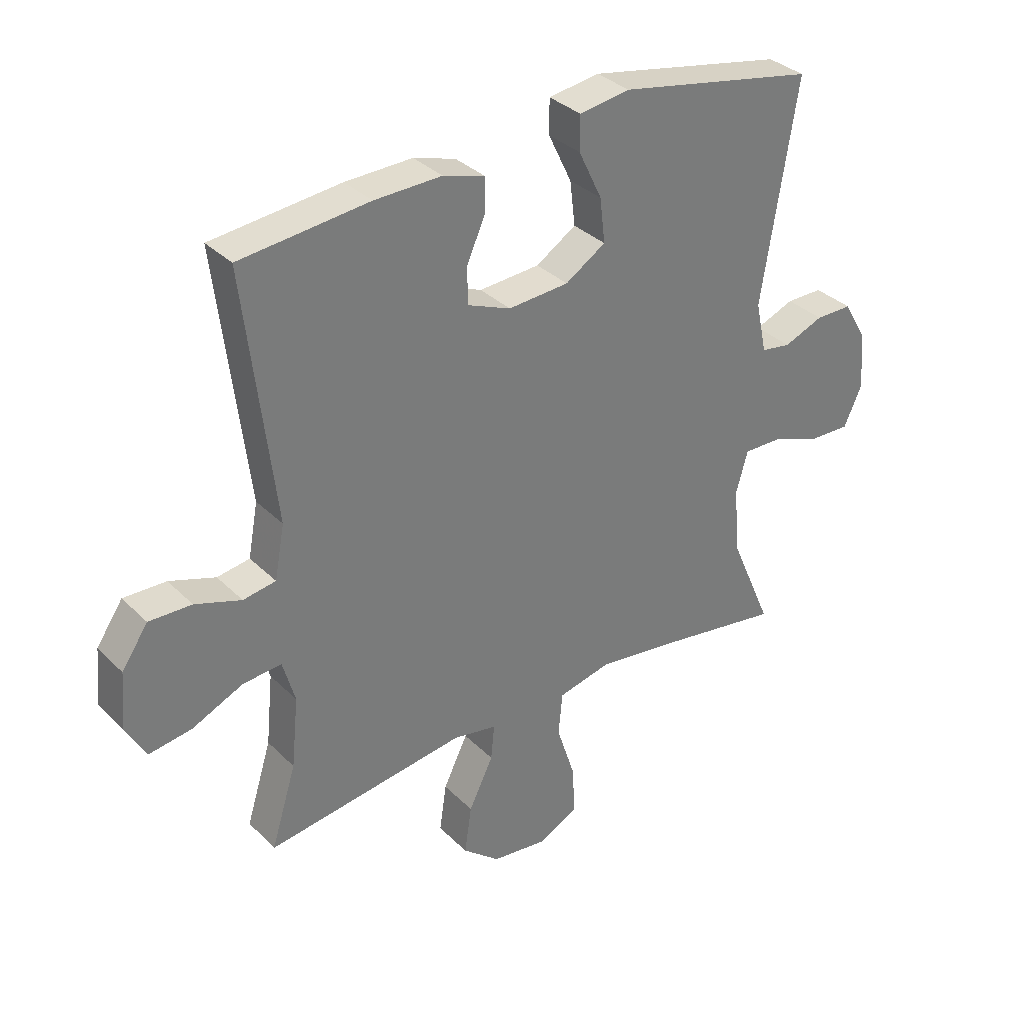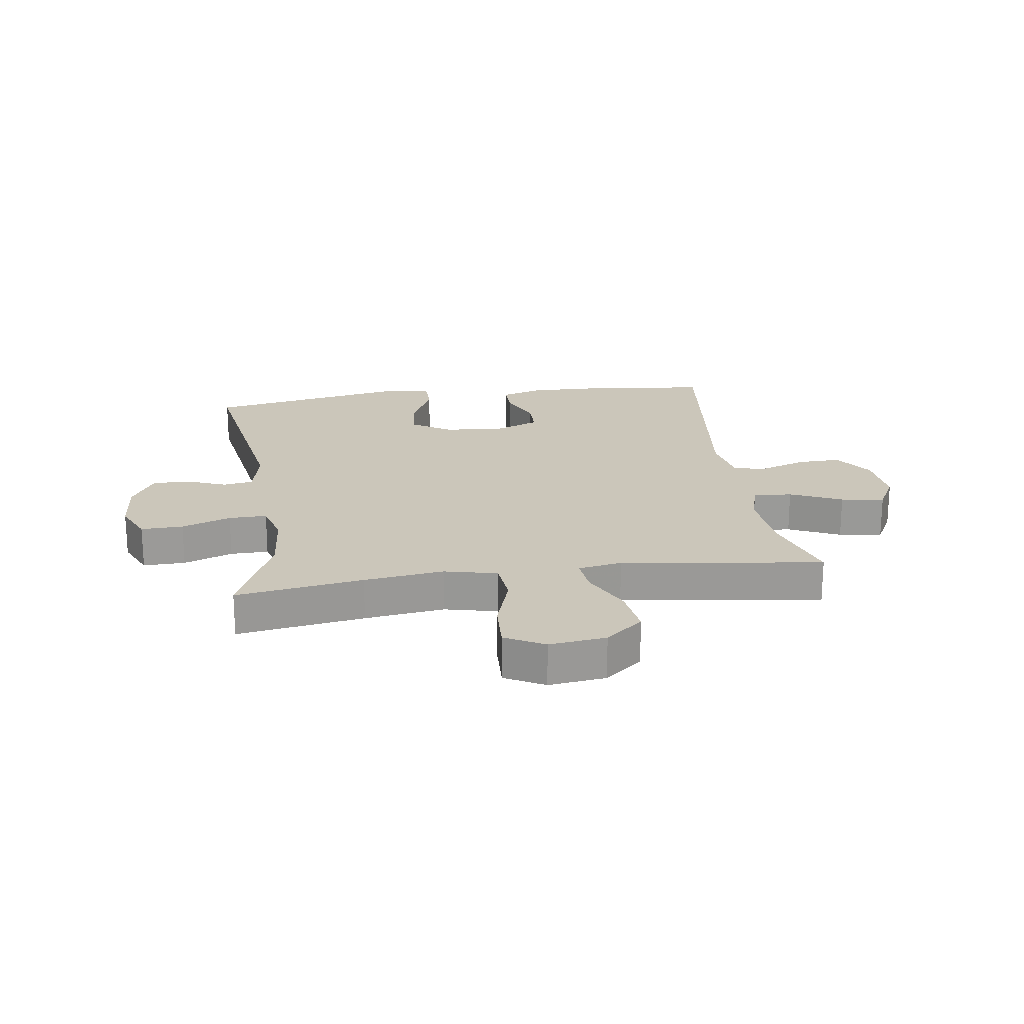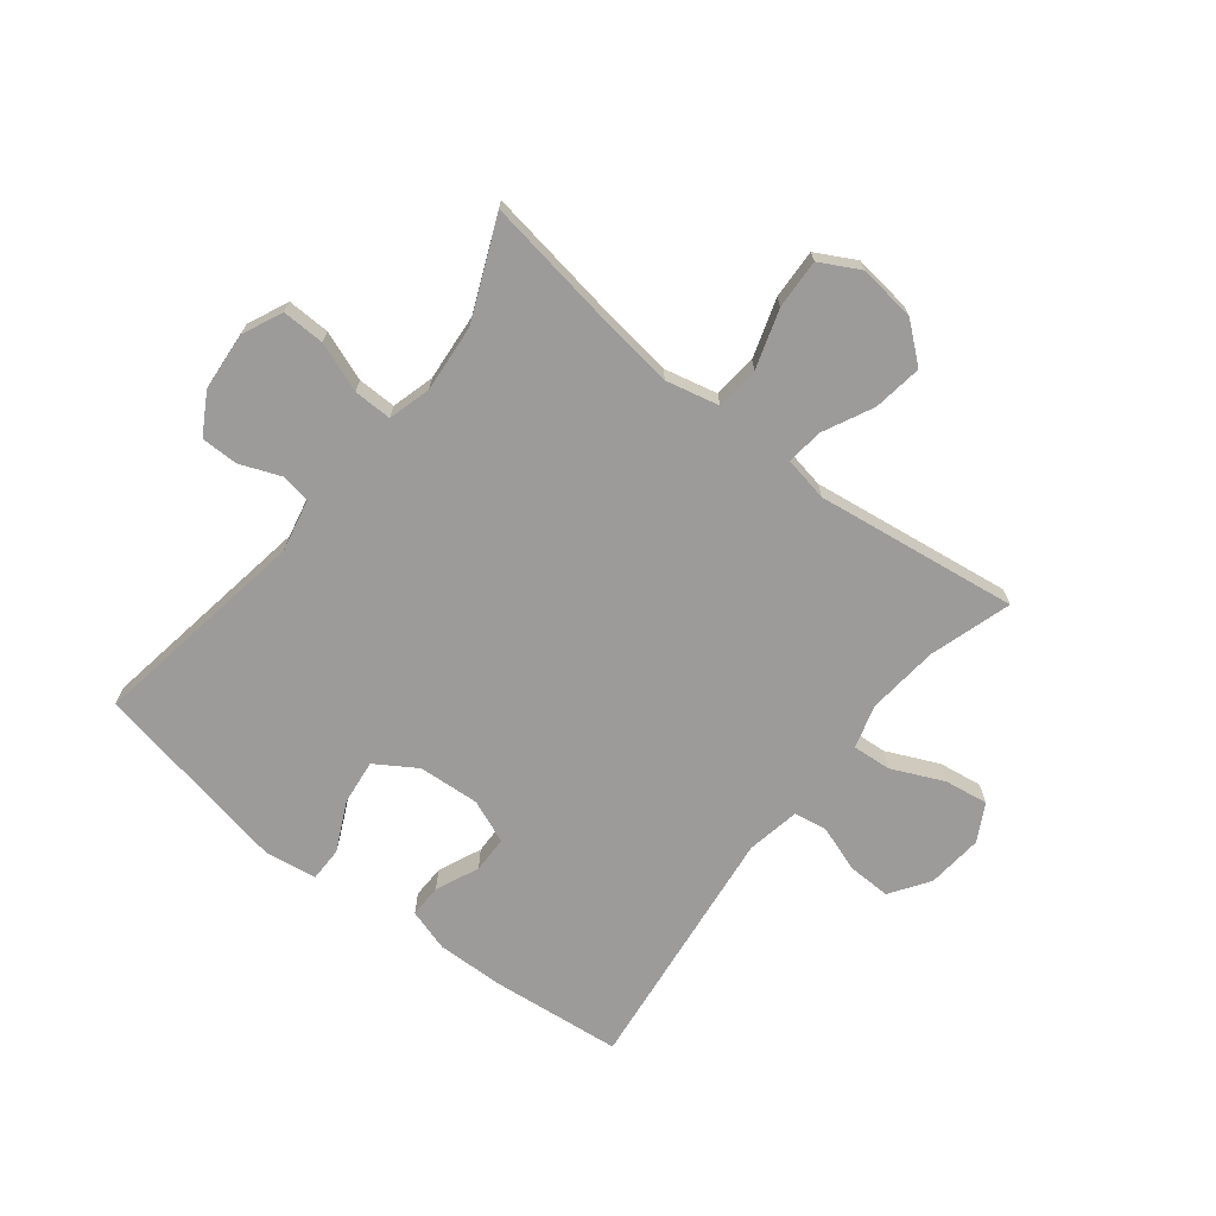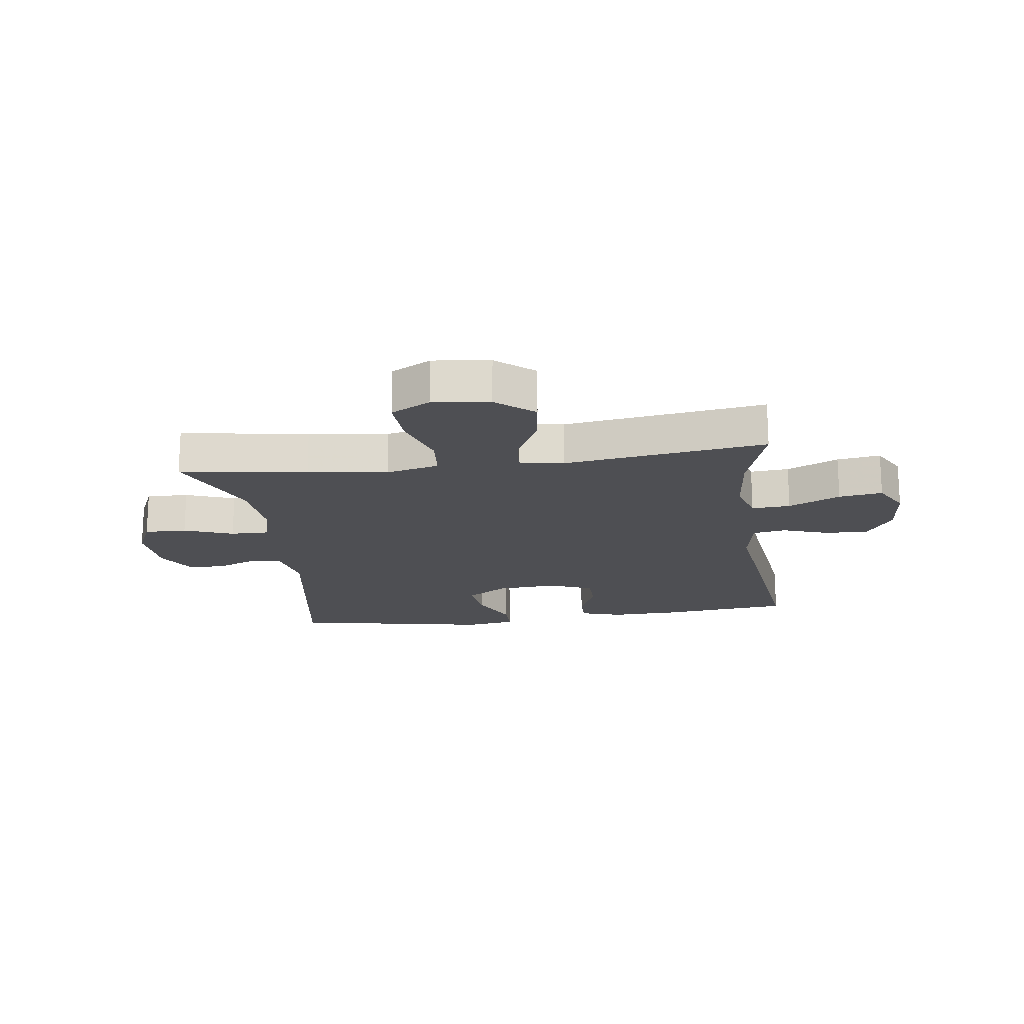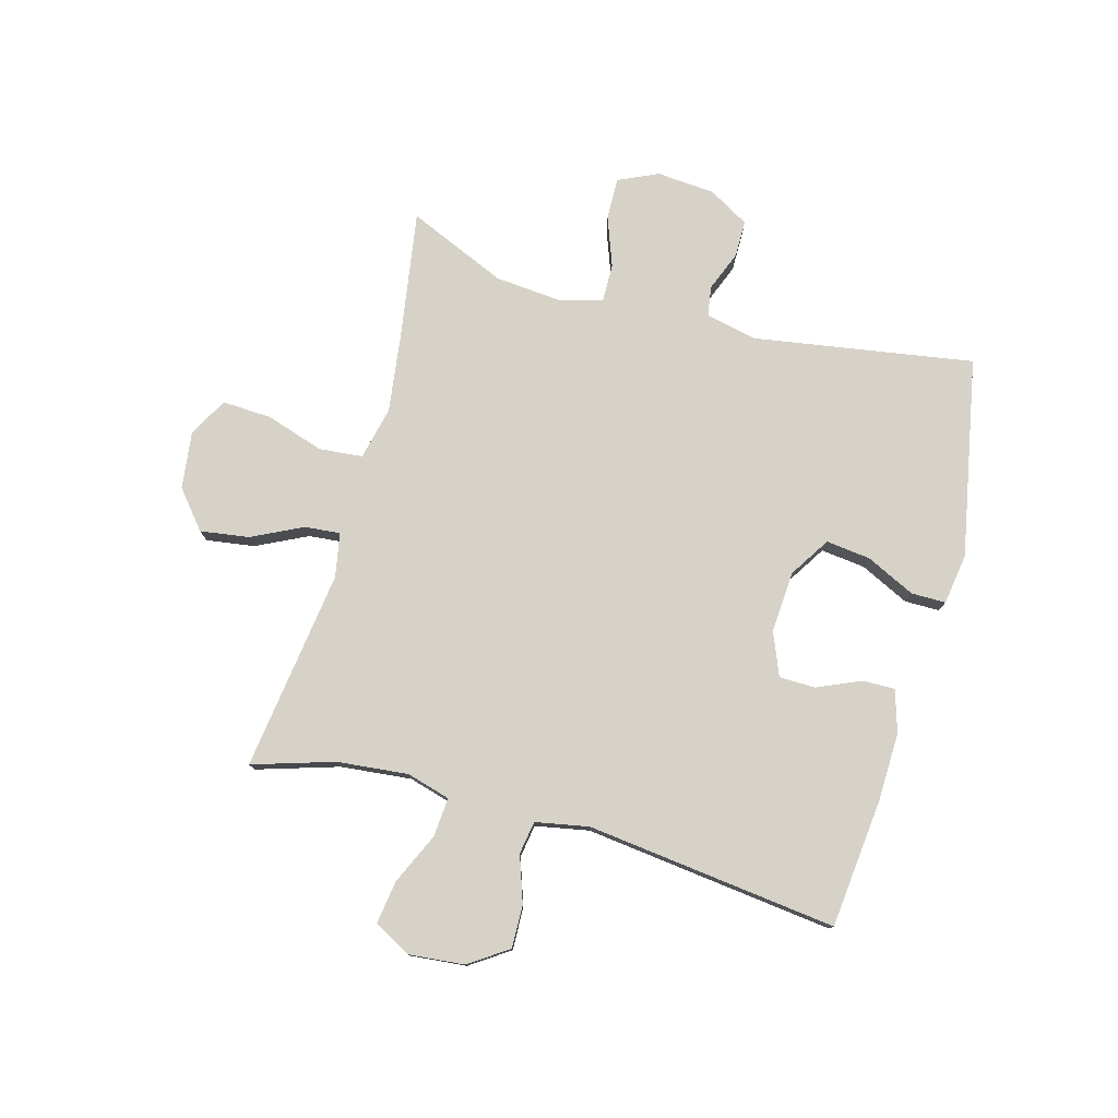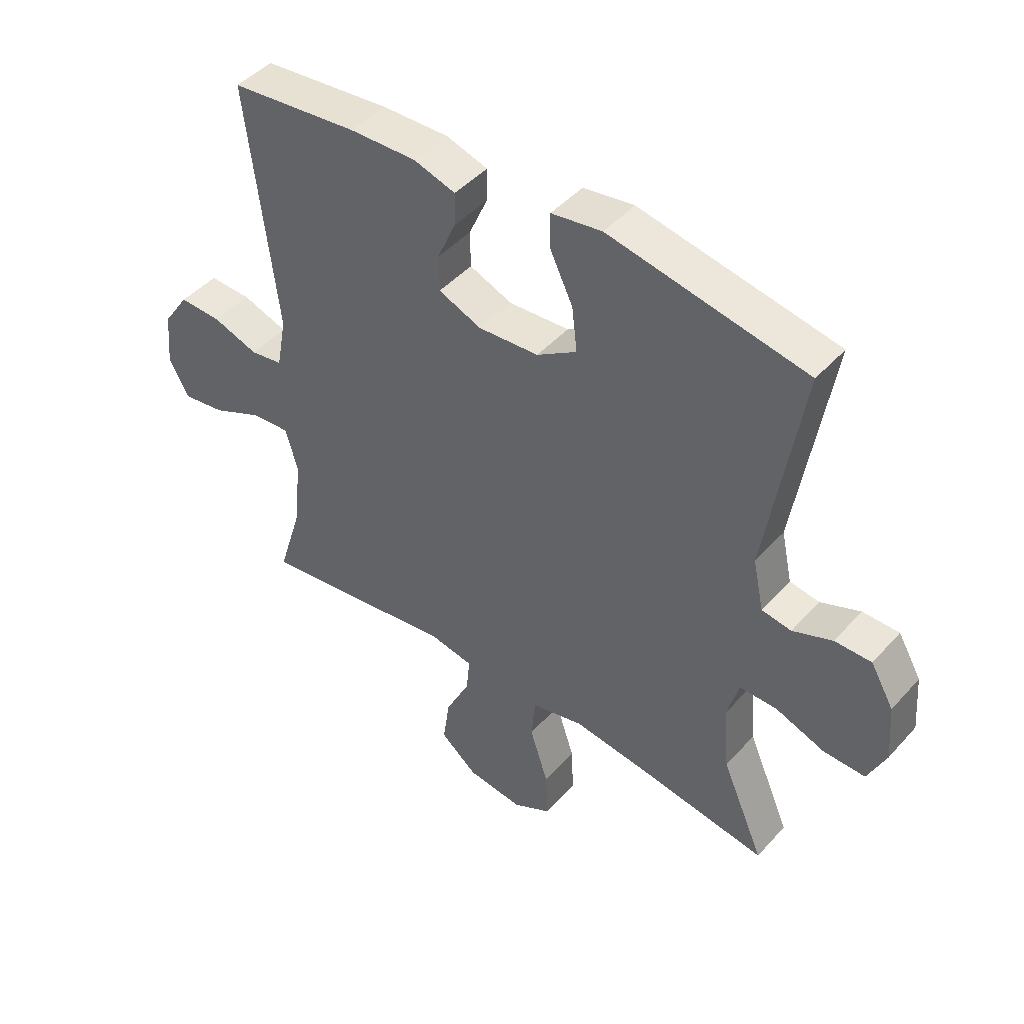
<metadata>
{"format":"obj","ext":"obj","renderer":"f3d","projection":"perspective","resolution":1024,"background":"white","views":[{"elev":33.6,"azim":-37.2,"up":"+Z"},{"elev":21.1,"azim":171.9,"up":"+Y"},{"elev":-69.8,"azim":141.8,"up":"+Y"},{"elev":-18.2,"azim":-172.2,"up":"+Y"},{"elev":77.8,"azim":-74.6,"up":"+Y"},{"elev":45.4,"azim":38.9,"up":"+Z"}]}
</metadata>
<code>
v 0.5 0.07 0.5
v 0.44 0.07 0.126
v 0.459 0.07 0.038
v 0.51 0.07 0.03
v 0.578 0.07 0.057
v 0.641 0.07 0.057
v 0.681 0.07 -0.012
v 0.689 0.07 -0.111
v 0.658 0.07 -0.179
v 0.586 0.07 -0.177
v 0.502 0.07 -0.146
v 0.437 0.07 -0.145
v 0.417 0.07 -0.217
v 0.427 0.07 -0.332
v 0.5 0.07 -0.5
v 0.283 0.07 -0.466
v 0.147 0.07 -0.448
v 0.057 0.07 -0.469
v 0.05 0.07 -0.543
v 0.082 0.07 -0.642
v 0.086 0.07 -0.726
v 0.019 0.07 -0.762
v -0.078 0.07 -0.75
v -0.142 0.07 -0.697
v -0.13 0.07 -0.614
v -0.088 0.07 -0.528
v -0.082 0.07 -0.467
v -0.157 0.07 -0.453
v -0.5 0.07 -0.5
v -0.457 0.07 -0.361
v -0.445 0.07 -0.24
v -0.466 0.07 -0.166
v -0.532 0.07 -0.171
v -0.62 0.07 -0.211
v -0.694 0.07 -0.222
v -0.728 0.07 -0.159
v -0.719 0.07 -0.064
v -0.674 0.07 0.002
v -0.601 0.07 0
v -0.522 0.07 -0.027
v -0.466 0.07 -0.018
v -0.449 0.07 0.073
v -0.5 0.07 0.5
v -0.279 0.07 0.523
v -0.164 0.07 0.526
v -0.092 0.07 0.504
v -0.093 0.07 0.448
v -0.125 0.07 0.375
v -0.124 0.07 0.313
v -0.05 0.07 0.283
v 0.054 0.07 0.29
v 0.123 0.07 0.334
v 0.114 0.07 0.41
v 0.074 0.07 0.493
v 0.074 0.07 0.552
v 0.161 0.07 0.565
v 0.5 0 0.5
v 0.44 0 0.126
v 0.459 0 0.038
v 0.51 0 0.03
v 0.578 0 0.057
v 0.641 0 0.057
v 0.681 0 -0.012
v 0.689 0 -0.111
v 0.658 0 -0.179
v 0.586 0 -0.177
v 0.502 0 -0.146
v 0.437 0 -0.145
v 0.417 0 -0.217
v 0.427 0 -0.332
v 0.5 0 -0.5
v 0.283 0 -0.466
v 0.147 0 -0.448
v 0.057 0 -0.469
v 0.05 0 -0.543
v 0.082 0 -0.642
v 0.086 0 -0.726
v 0.019 0 -0.762
v -0.078 0 -0.75
v -0.142 0 -0.697
v -0.13 0 -0.614
v -0.088 0 -0.528
v -0.082 0 -0.467
v -0.157 0 -0.453
v -0.5 0 -0.5
v -0.457 0 -0.361
v -0.445 0 -0.24
v -0.466 0 -0.166
v -0.532 0 -0.171
v -0.62 0 -0.211
v -0.694 0 -0.222
v -0.728 0 -0.159
v -0.719 0 -0.064
v -0.674 0 0.002
v -0.601 0 0
v -0.522 0 -0.027
v -0.466 0 -0.018
v -0.449 0 0.073
v -0.5 0 0.5
v -0.279 0 0.523
v -0.164 0 0.526
v -0.092 0 0.504
v -0.093 0 0.448
v -0.125 0 0.375
v -0.124 0 0.313
v -0.05 0 0.283
v 0.054 0 0.29
v 0.123 0 0.334
v 0.114 0 0.41
v 0.074 0 0.493
v 0.074 0 0.552
v 0.161 0 0.565
f 56 1 2
f 55 56 2
f 54 55 2
f 53 54 2
f 52 53 2 3
f 51 52 3
f 50 51 3
f 49 50 3
f 46 47 48
f 45 46 48
f 44 45 48
f 43 44 48
f 42 43 48
f 41 42 48 49
f 38 39 40
f 37 38 40
f 36 37 40
f 35 36 40
f 34 35 40
f 33 34 40
f 32 33 40 41
f 41 49 3
f 32 41 3
f 31 32 3
f 28 29 30
f 31 3 4
f 30 31 4
f 28 30 4
f 27 28 4
f 24 25 26
f 23 24 26
f 22 23 26
f 21 22 26
f 20 21 26
f 19 20 26
f 18 19 26 27
f 14 15 16
f 13 14 16 17
f 17 18 27
f 13 17 27
f 12 13 27
f 9 10 11
f 8 9 11
f 7 8 11 12
f 4 5 6
f 27 4 6
f 12 27 6
f 6 7 12
f 58 57 112
f 58 112 111
f 58 111 110
f 58 110 109
f 59 58 109 108
f 59 108 107
f 59 107 106
f 59 106 105
f 104 103 102
f 104 102 101
f 104 101 100
f 104 100 99
f 104 99 98
f 105 104 98 97
f 96 95 94
f 96 94 93
f 96 93 92
f 96 92 91
f 96 91 90
f 96 90 89
f 97 96 89 88
f 59 105 97
f 59 97 88
f 59 88 87
f 86 85 84
f 60 59 87
f 60 87 86
f 60 86 84
f 60 84 83
f 82 81 80
f 82 80 79
f 82 79 78
f 82 78 77
f 82 77 76
f 82 76 75
f 83 82 75 74
f 72 71 70
f 73 72 70 69
f 83 74 73
f 83 73 69
f 83 69 68
f 67 66 65
f 67 65 64
f 68 67 64 63
f 62 61 60
f 62 60 83
f 62 83 68
f 68 63 62
f 1 57 58 2
f 2 58 59 3
f 3 59 60 4
f 4 60 61 5
f 5 61 62 6
f 6 62 63 7
f 7 63 64 8
f 8 64 65 9
f 9 65 66 10
f 10 66 67 11
f 11 67 68 12
f 12 68 69 13
f 13 69 70 14
f 14 70 71 15
f 15 71 72 16
f 16 72 73 17
f 17 73 74 18
f 18 74 75 19
f 19 75 76 20
f 20 76 77 21
f 21 77 78 22
f 22 78 79 23
f 23 79 80 24
f 24 80 81 25
f 25 81 82 26
f 26 82 83 27
f 27 83 84 28
f 28 84 85 29
f 29 85 86 30
f 30 86 87 31
f 31 87 88 32
f 32 88 89 33
f 33 89 90 34
f 34 90 91 35
f 35 91 92 36
f 36 92 93 37
f 37 93 94 38
f 38 94 95 39
f 39 95 96 40
f 40 96 97 41
f 41 97 98 42
f 42 98 99 43
f 43 99 100 44
f 44 100 101 45
f 45 101 102 46
f 46 102 103 47
f 47 103 104 48
f 48 104 105 49
f 49 105 106 50
f 50 106 107 51
f 51 107 108 52
f 52 108 109 53
f 53 109 110 54
f 54 110 111 55
f 55 111 112 56
f 56 112 57 1

</code>
